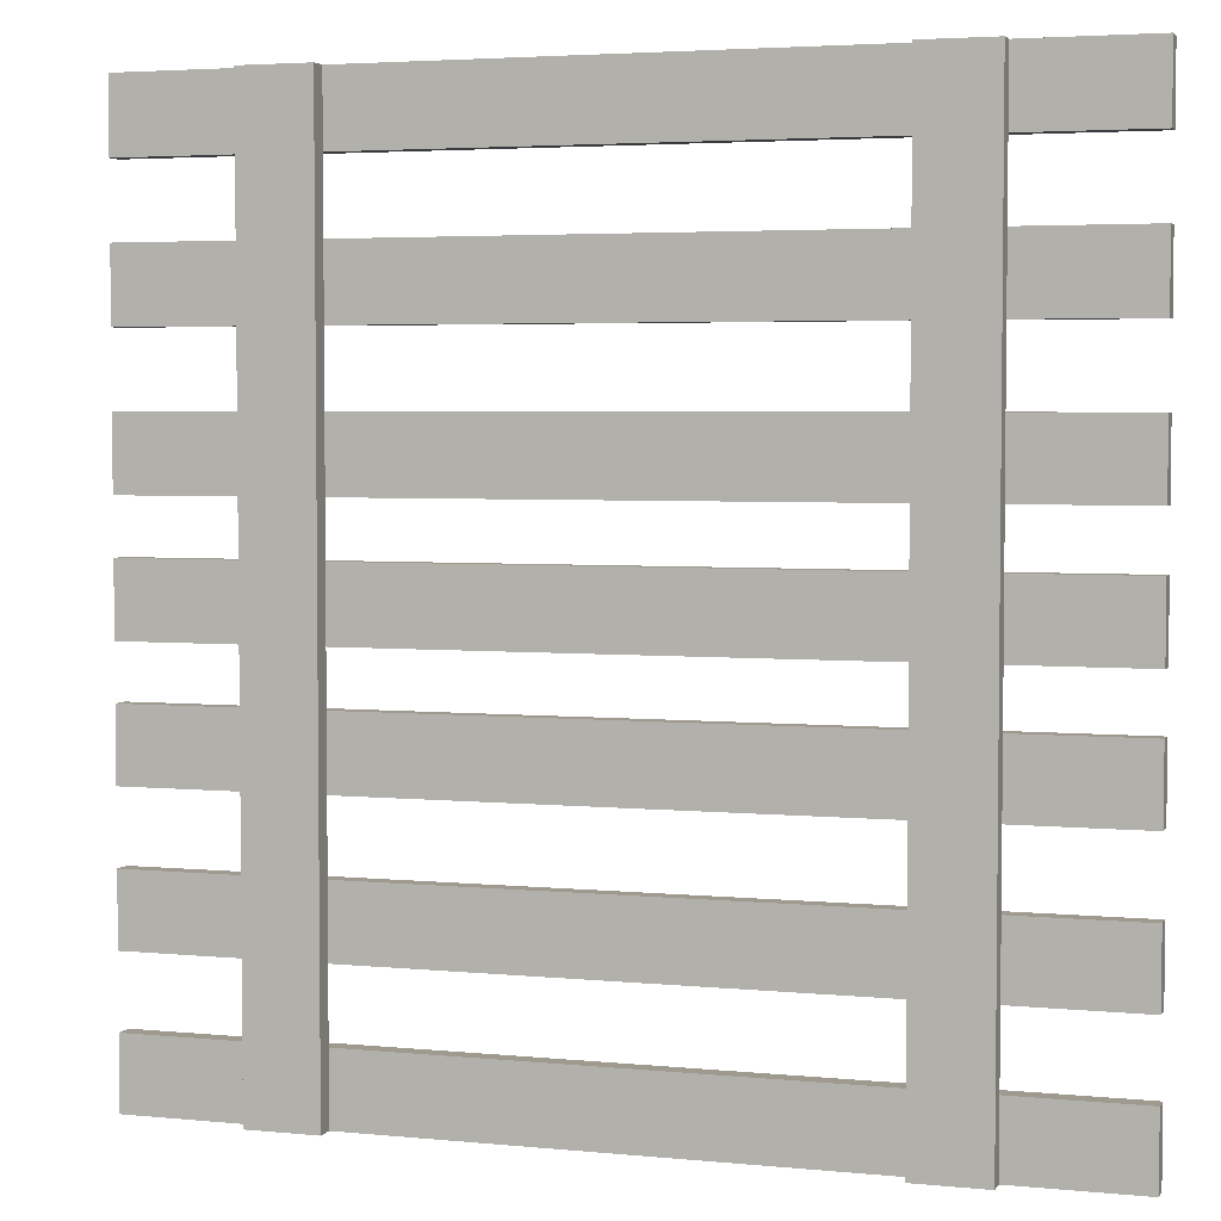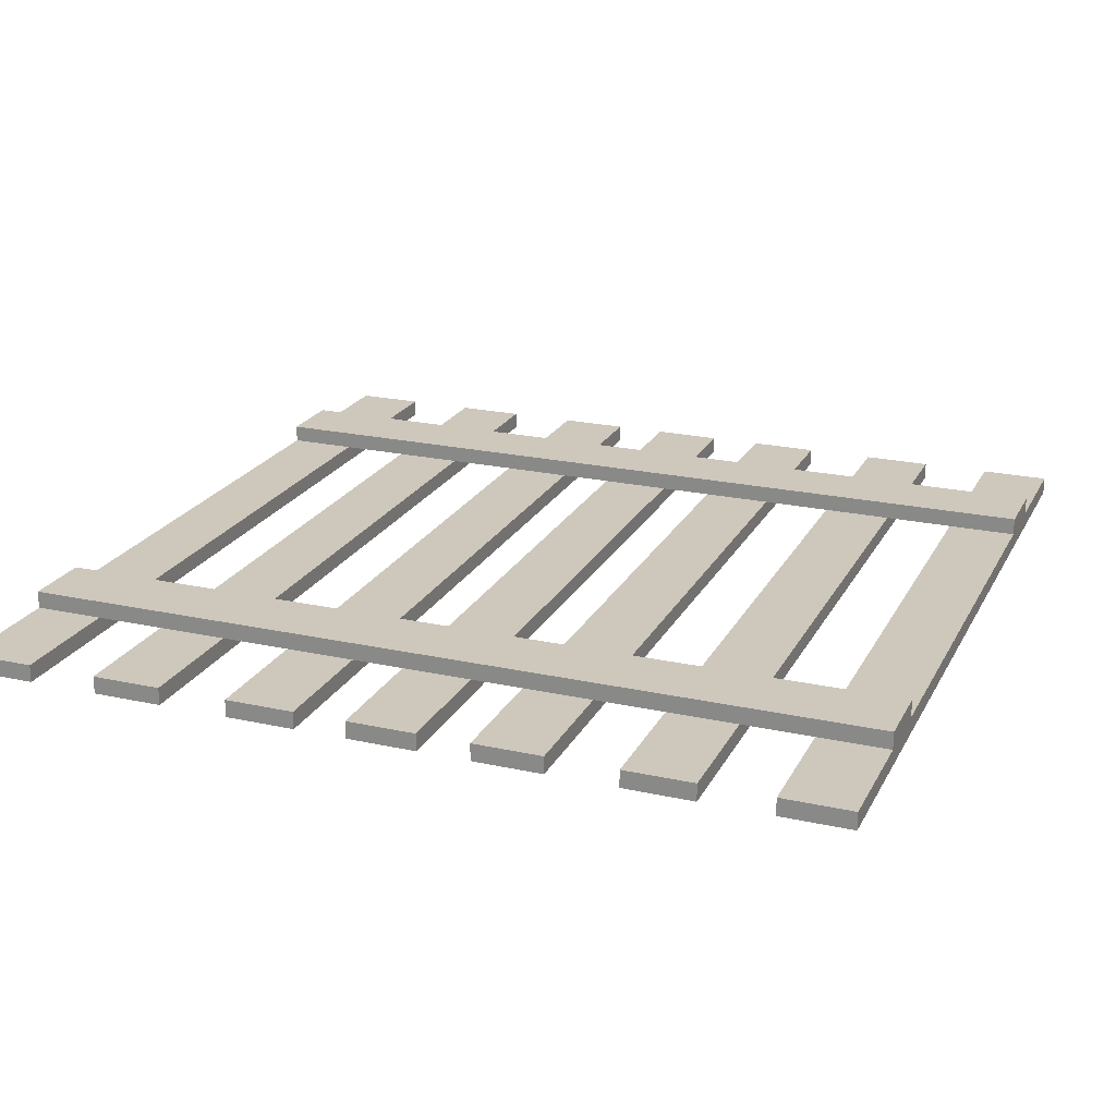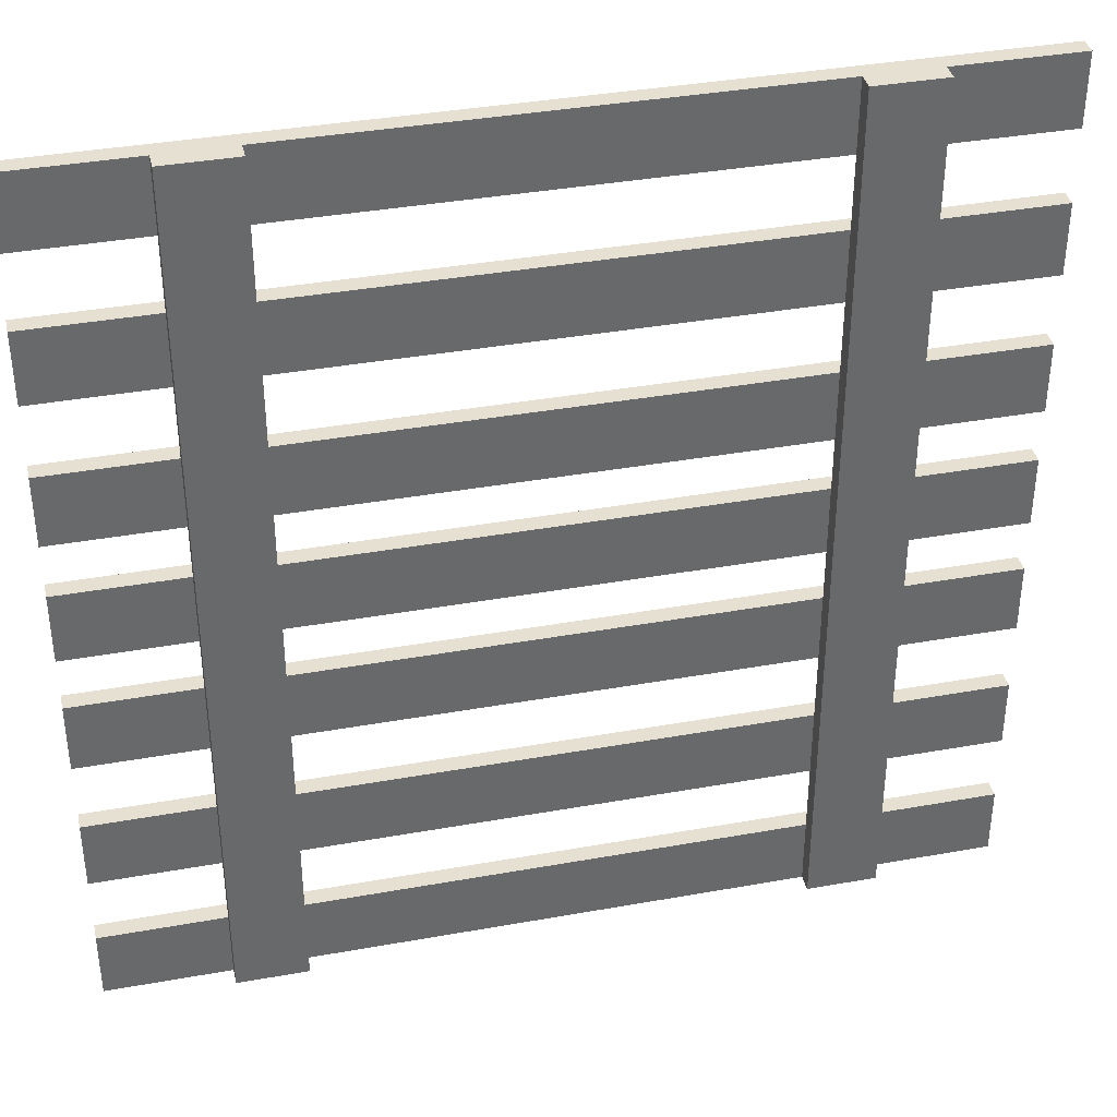
<metadata>
{"format":"obj","ext":"obj","renderer":"f3d","projection":"perspective","resolution":1024,"background":"white","views":[{"elev":3.9,"azim":-162.1,"up":"+Z"},{"elev":21.8,"azim":-68.7,"up":"+Y"},{"elev":37.8,"azim":167.1,"up":"+Z"}]}
</metadata>
<code>
o
v -2.5 0 2.5
v -2.5 0 2.1
v -2.5 0 1.7
v -2.5 0 1.3
v -2.5 0 0.9
v -2.5 0 0.5
v -2.5 0 0.2
v -2.5 0 -0.2
v -2.5 0 -0.5
v -2.5 0 -0.9
v -2.5 0 -1.3
v -2.5 0 -1.7
v -2.5 0 -2.1
v -2.5 0 -2.5
v -2.5 0.1 2.5
v -2.5 0.1 2.1
v -2.5 0.1 1.7
v -2.5 0.1 1.3
v -2.5 0.1 0.9
v -2.5 0.1 0.5
v -2.5 0.1 0.2
v -2.5 0.1 -0.2
v -2.5 0.1 -0.5
v -2.5 0.1 -0.9
v -2.5 0.1 -1.3
v -2.5 0.1 -1.7
v -2.5 0.1 -2.1
v -2.5 0.1 -2.5
v -1.8 0.1 2.5
v -1.8 0.1 2.1
v -1.8 0.1 1.7
v -1.8 0.1 1.3
v -1.8 0.1 0.9
v -1.8 0.1 0.5
v -1.8 0.1 0.2
v -1.8 0.1 -0.2
v -1.8 0.1 -0.5
v -1.8 0.1 -0.9
v -1.8 0.1 -1.3
v -1.8 0.1 -1.7
v -1.8 0.1 -2.1
v -1.8 0.1 -2.5
v -1.8 0.2 2.5
v -1.8 0.2 -2.5
v 1.4 0.1 2.5
v 1.4 0.1 2.1
v 1.4 0.1 1.7
v 1.4 0.1 1.3
v 1.4 0.1 0.9
v 1.4 0.1 0.5
v 1.4 0.1 0.2
v 1.4 0.1 -0.2
v 1.4 0.1 -0.5
v 1.4 0.1 -0.9
v 1.4 0.1 -1.3
v 1.4 0.1 -1.7
v 1.4 0.1 -2.1
v 1.4 0.1 -2.5
v 1.4 0.2 2.5
v 1.4 0.2 -2.5
v -1.4 0.1 2.5
v -1.4 0.1 2.1
v -1.4 0.1 1.7
v -1.4 0.1 1.3
v -1.4 0.1 0.9
v -1.4 0.1 0.5
v -1.4 0.1 0.2
v -1.4 0.1 -0.2
v -1.4 0.1 -0.5
v -1.4 0.1 -0.9
v -1.4 0.1 -1.3
v -1.4 0.1 -1.7
v -1.4 0.1 -2.1
v -1.4 0.1 -2.5
v -1.4 0.2 2.5
v -1.4 0.2 -2.5
v 1.8 0.1 2.5
v 1.8 0.1 2.1
v 1.8 0.1 1.7
v 1.8 0.1 1.3
v 1.8 0.1 0.9
v 1.8 0.1 0.5
v 1.8 0.1 0.2
v 1.8 0.1 -0.2
v 1.8 0.1 -0.5
v 1.8 0.1 -0.9
v 1.8 0.1 -1.3
v 1.8 0.1 -1.7
v 1.8 0.1 -2.1
v 1.8 0.1 -2.5
v 1.8 0.2 2.5
v 1.8 0.2 -2.5
v 2.5 0 2.5
v 2.5 0 2.1
v 2.5 0 1.7
v 2.5 0 1.3
v 2.5 0 0.9
v 2.5 0 0.5
v 2.5 0 0.2
v 2.5 0 -0.2
v 2.5 0 -0.5
v 2.5 0 -0.9
v 2.5 0 -1.3
v 2.5 0 -1.7
v 2.5 0 -2.1
v 2.5 0 -2.5
v 2.5 0.1 2.5
v 2.5 0.1 2.1
v 2.5 0.1 1.7
v 2.5 0.1 1.3
v 2.5 0.1 0.9
v 2.5 0.1 0.5
v 2.5 0.1 0.2
v 2.5 0.1 -0.2
v 2.5 0.1 -0.5
v 2.5 0.1 -0.9
v 2.5 0.1 -1.3
v 2.5 0.1 -1.7
v 2.5 0.1 -2.1
v 2.5 0.1 -2.5
v -2.5 0 2.5
v -2.5 0.1 2.5
v -1.8 0.1 2.5
v -1.8 0.2 2.5
v -1.7 0.1 2.5
v -1.7 0.2 2.5
v -1.5 0.1 2.5
v -1.5 0.2 2.5
v -1.4 0.1 2.5
v -1.4 0.2 2.5
v 1.4 0.1 2.5
v 1.4 0.2 2.5
v 1.5 0.1 2.5
v 1.5 0.2 2.5
v 1.7 0.1 2.5
v 1.7 0.2 2.5
v 1.8 0.1 2.5
v 1.8 0.2 2.5
v 2.5 0 2.5
v 2.5 0.1 2.5
v -2.5 0 1.7
v -2.5 0.1 1.7
v -1.8 0.1 1.7
v -1.7 0.1 1.7
v -1.5 0.1 1.7
v -1.4 0.1 1.7
v 1.4 0.1 1.7
v 1.5 0.1 1.7
v 1.7 0.1 1.7
v 1.8 0.1 1.7
v 2.5 0 1.7
v 2.5 0.1 1.7
v -2.5 0 0.9
v -2.5 0.1 0.9
v -1.8 0.1 0.9
v -1.7 0.1 0.9
v -1.5 0.1 0.9
v -1.4 0.1 0.9
v 1.4 0.1 0.9
v 1.5 0.1 0.9
v 1.7 0.1 0.9
v 1.8 0.1 0.9
v 2.5 0 0.9
v 2.5 0.1 0.9
v -2.5 0 0.2
v -2.5 0.1 0.2
v -1.8 0.1 0.2
v -1.7 0.1 0.2
v -1.5 0.1 0.2
v -1.4 0.1 0.2
v 1.4 0.1 0.2
v 1.5 0.1 0.2
v 1.7 0.1 0.2
v 1.8 0.1 0.2
v 2.5 0 0.2
v 2.5 0.1 0.2
v -2.5 0 -0.5
v -2.5 0.1 -0.5
v -1.8 0.1 -0.5
v -1.7 0.1 -0.5
v -1.5 0.1 -0.5
v -1.4 0.1 -0.5
v 1.4 0.1 -0.5
v 1.5 0.1 -0.5
v 1.7 0.1 -0.5
v 1.8 0.1 -0.5
v 2.5 0 -0.5
v 2.5 0.1 -0.5
v -2.5 0 -1.3
v -2.5 0.1 -1.3
v -1.8 0.1 -1.3
v -1.7 0.1 -1.3
v -1.5 0.1 -1.3
v -1.4 0.1 -1.3
v 1.4 0.1 -1.3
v 1.5 0.1 -1.3
v 1.7 0.1 -1.3
v 1.8 0.1 -1.3
v 2.5 0 -1.3
v 2.5 0.1 -1.3
v -2.5 0 -2.1
v -2.5 0.1 -2.1
v -1.8 0.1 -2.1
v -1.7 0.1 -2.1
v -1.5 0.1 -2.1
v -1.4 0.1 -2.1
v 1.4 0.1 -2.1
v 1.5 0.1 -2.1
v 1.7 0.1 -2.1
v 1.8 0.1 -2.1
v 2.5 0 -2.1
v 2.5 0.1 -2.1
v -2.5 0 2.1
v -2.5 0.1 2.1
v -1.8 0.1 2.1
v -1.7 0.1 2.1
v -1.5 0.1 2.1
v -1.4 0.1 2.1
v 1.4 0.1 2.1
v 1.5 0.1 2.1
v 1.7 0.1 2.1
v 1.8 0.1 2.1
v 2.5 0 2.1
v 2.5 0.1 2.1
v -2.5 0 1.3
v -2.5 0.1 1.3
v -1.8 0.1 1.3
v -1.7 0.1 1.3
v -1.5 0.1 1.3
v -1.4 0.1 1.3
v 1.4 0.1 1.3
v 1.5 0.1 1.3
v 1.7 0.1 1.3
v 1.8 0.1 1.3
v 2.5 0 1.3
v 2.5 0.1 1.3
v -2.5 0 0.5
v -2.5 0.1 0.5
v -1.8 0.1 0.5
v -1.7 0.1 0.5
v -1.5 0.1 0.5
v -1.4 0.1 0.5
v 1.4 0.1 0.5
v 1.5 0.1 0.5
v 1.7 0.1 0.5
v 1.8 0.1 0.5
v 2.5 0 0.5
v 2.5 0.1 0.5
v -2.5 0 -0.2
v -2.5 0.1 -0.2
v -1.8 0.1 -0.2
v -1.7 0.1 -0.2
v -1.5 0.1 -0.2
v -1.4 0.1 -0.2
v 1.4 0.1 -0.2
v 1.5 0.1 -0.2
v 1.7 0.1 -0.2
v 1.8 0.1 -0.2
v 2.5 0 -0.2
v 2.5 0.1 -0.2
v -2.5 0 -0.9
v -2.5 0.1 -0.9
v -1.8 0.1 -0.9
v -1.7 0.1 -0.9
v -1.5 0.1 -0.9
v -1.4 0.1 -0.9
v 1.4 0.1 -0.9
v 1.5 0.1 -0.9
v 1.7 0.1 -0.9
v 1.8 0.1 -0.9
v 2.5 0 -0.9
v 2.5 0.1 -0.9
v -2.5 0 -1.7
v -2.5 0.1 -1.7
v -1.8 0.1 -1.7
v -1.7 0.1 -1.7
v -1.5 0.1 -1.7
v -1.4 0.1 -1.7
v 1.4 0.1 -1.7
v 1.5 0.1 -1.7
v 1.7 0.1 -1.7
v 1.8 0.1 -1.7
v 2.5 0 -1.7
v 2.5 0.1 -1.7
v -2.5 0 -2.5
v -2.5 0.1 -2.5
v -1.8 0.1 -2.5
v -1.8 0.2 -2.5
v -1.7 0.1 -2.5
v -1.7 0.2 -2.5
v -1.5 0.1 -2.5
v -1.5 0.2 -2.5
v -1.4 0.1 -2.5
v -1.4 0.2 -2.5
v 1.4 0.1 -2.5
v 1.4 0.2 -2.5
v 1.5 0.1 -2.5
v 1.5 0.2 -2.5
v 1.7 0.1 -2.5
v 1.7 0.2 -2.5
v 1.8 0.1 -2.5
v 1.8 0.2 -2.5
v 2.5 0 -2.5
v 2.5 0.1 -2.5
v -2.5 0 2.5
v 2.5 0 2.5
v -2.5 0 2.1
v 2.5 0 2.1
v -2.5 0 1.7
v 2.5 0 1.7
v -2.5 0 1.3
v 2.5 0 1.3
v -2.5 0 0.9
v 2.5 0 0.9
v -2.5 0 0.5
v 2.5 0 0.5
v -2.5 0 0.2
v 2.5 0 0.2
v -2.5 0 -0.2
v 2.5 0 -0.2
v -2.5 0 -0.5
v 2.5 0 -0.5
v -2.5 0 -0.9
v 2.5 0 -0.9
v -2.5 0 -1.3
v 2.5 0 -1.3
v -2.5 0 -1.7
v 2.5 0 -1.7
v -2.5 0 -2.1
v 2.5 0 -2.1
v -2.5 0 -2.5
v 2.5 0 -2.5
v -1.8 0.1 2.1
v -1.7 0.1 2.1
v -1.5 0.1 2.1
v -1.4 0.1 2.1
v 1.4 0.1 2.1
v 1.5 0.1 2.1
v 1.7 0.1 2.1
v 1.8 0.1 2.1
v -1.8 0.1 1.7
v -1.7 0.1 1.7
v -1.5 0.1 1.7
v -1.4 0.1 1.7
v 1.4 0.1 1.7
v 1.5 0.1 1.7
v 1.7 0.1 1.7
v 1.8 0.1 1.7
v -1.8 0.1 1.3
v -1.7 0.1 1.3
v -1.5 0.1 1.3
v -1.4 0.1 1.3
v 1.4 0.1 1.3
v 1.5 0.1 1.3
v 1.7 0.1 1.3
v 1.8 0.1 1.3
v -1.8 0.1 0.9
v -1.7 0.1 0.9
v -1.5 0.1 0.9
v -1.4 0.1 0.9
v 1.4 0.1 0.9
v 1.5 0.1 0.9
v 1.7 0.1 0.9
v 1.8 0.1 0.9
v -1.8 0.1 0.5
v -1.7 0.1 0.5
v -1.5 0.1 0.5
v -1.4 0.1 0.5
v 1.4 0.1 0.5
v 1.5 0.1 0.5
v 1.7 0.1 0.5
v 1.8 0.1 0.5
v -1.8 0.1 0.2
v -1.7 0.1 0.2
v -1.5 0.1 0.2
v -1.4 0.1 0.2
v 1.4 0.1 0.2
v 1.5 0.1 0.2
v 1.7 0.1 0.2
v 1.8 0.1 0.2
v -1.8 0.1 -0.2
v -1.7 0.1 -0.2
v -1.5 0.1 -0.2
v -1.4 0.1 -0.2
v 1.4 0.1 -0.2
v 1.5 0.1 -0.2
v 1.7 0.1 -0.2
v 1.8 0.1 -0.2
v -1.8 0.1 -0.5
v -1.7 0.1 -0.5
v -1.5 0.1 -0.5
v -1.4 0.1 -0.5
v 1.4 0.1 -0.5
v 1.5 0.1 -0.5
v 1.7 0.1 -0.5
v 1.8 0.1 -0.5
v -1.8 0.1 -0.9
v -1.7 0.1 -0.9
v -1.5 0.1 -0.9
v -1.4 0.1 -0.9
v 1.4 0.1 -0.9
v 1.5 0.1 -0.9
v 1.7 0.1 -0.9
v 1.8 0.1 -0.9
v -1.8 0.1 -1.3
v -1.7 0.1 -1.3
v -1.5 0.1 -1.3
v -1.4 0.1 -1.3
v 1.4 0.1 -1.3
v 1.5 0.1 -1.3
v 1.7 0.1 -1.3
v 1.8 0.1 -1.3
v -1.8 0.1 -1.7
v -1.7 0.1 -1.7
v -1.5 0.1 -1.7
v -1.4 0.1 -1.7
v 1.4 0.1 -1.7
v 1.5 0.1 -1.7
v 1.7 0.1 -1.7
v 1.8 0.1 -1.7
v -1.8 0.1 -2.1
v -1.7 0.1 -2.1
v -1.5 0.1 -2.1
v -1.4 0.1 -2.1
v 1.4 0.1 -2.1
v 1.5 0.1 -2.1
v 1.7 0.1 -2.1
v 1.8 0.1 -2.1
v -2.5 0.1 2.5
v -1.8 0.1 2.5
v -1.4 0.1 2.5
v 1.4 0.1 2.5
v 1.8 0.1 2.5
v 2.5 0.1 2.5
v -2.5 0.1 2.1
v -1.8 0.1 2.1
v -1.4 0.1 2.1
v 1.4 0.1 2.1
v 1.8 0.1 2.1
v 2.5 0.1 2.1
v -2.5 0.1 1.7
v -1.8 0.1 1.7
v -1.4 0.1 1.7
v 1.4 0.1 1.7
v 1.8 0.1 1.7
v 2.5 0.1 1.7
v -2.5 0.1 1.3
v -1.8 0.1 1.3
v -1.4 0.1 1.3
v 1.4 0.1 1.3
v 1.8 0.1 1.3
v 2.5 0.1 1.3
v -2.5 0.1 0.9
v -1.8 0.1 0.9
v -1.4 0.1 0.9
v 1.4 0.1 0.9
v 1.8 0.1 0.9
v 2.5 0.1 0.9
v -2.5 0.1 0.5
v -1.8 0.1 0.5
v -1.4 0.1 0.5
v 1.4 0.1 0.5
v 1.8 0.1 0.5
v 2.5 0.1 0.5
v -2.5 0.1 0.2
v -1.8 0.1 0.2
v -1.4 0.1 0.2
v 1.4 0.1 0.2
v 1.8 0.1 0.2
v 2.5 0.1 0.2
v -2.5 0.1 -0.2
v -1.8 0.1 -0.2
v -1.4 0.1 -0.2
v 1.4 0.1 -0.2
v 1.8 0.1 -0.2
v 2.5 0.1 -0.2
v -2.5 0.1 -0.5
v -1.8 0.1 -0.5
v -1.4 0.1 -0.5
v 1.4 0.1 -0.5
v 1.8 0.1 -0.5
v 2.5 0.1 -0.5
v -2.5 0.1 -0.9
v -1.8 0.1 -0.9
v -1.4 0.1 -0.9
v 1.4 0.1 -0.9
v 1.8 0.1 -0.9
v 2.5 0.1 -0.9
v -2.5 0.1 -1.3
v -1.8 0.1 -1.3
v -1.4 0.1 -1.3
v 1.4 0.1 -1.3
v 1.8 0.1 -1.3
v 2.5 0.1 -1.3
v -2.5 0.1 -1.7
v -1.8 0.1 -1.7
v -1.4 0.1 -1.7
v 1.4 0.1 -1.7
v 1.8 0.1 -1.7
v 2.5 0.1 -1.7
v -2.5 0.1 -2.1
v -1.8 0.1 -2.1
v -1.4 0.1 -2.1
v 1.4 0.1 -2.1
v 1.8 0.1 -2.1
v 2.5 0.1 -2.1
v -2.5 0.1 -2.5
v -1.8 0.1 -2.5
v -1.4 0.1 -2.5
v 1.4 0.1 -2.5
v 1.8 0.1 -2.5
v 2.5 0.1 -2.5
v -1.8 0.2 2.5
v -1.7 0.2 2.5
v -1.5 0.2 2.5
v -1.4 0.2 2.5
v 1.4 0.2 2.5
v 1.5 0.2 2.5
v 1.7 0.2 2.5
v 1.8 0.2 2.5
v -1.8 0.2 -2.5
v -1.7 0.2 -2.5
v -1.5 0.2 -2.5
v -1.4 0.2 -2.5
v 1.4 0.2 -2.5
v 1.5 0.2 -2.5
v 1.7 0.2 -2.5
v 1.8 0.2 -2.5
f 15 2 1
f 16 2 15
f 17 4 3
f 18 4 17
f 19 6 5
f 20 6 19
f 21 8 7
f 22 8 21
f 23 10 9
f 24 10 23
f 25 12 11
f 26 12 25
f 27 14 13
f 28 14 27
f 43 30 29
f 43 42 41
f 43 41 40
f 43 40 39
f 43 39 38
f 43 38 37
f 43 37 36
f 43 36 35
f 43 35 34
f 43 34 33
f 43 33 32
f 43 32 31
f 43 31 30
f 44 42 43
f 59 46 45
f 59 58 57
f 59 57 56
f 59 56 55
f 59 55 54
f 59 54 53
f 59 53 52
f 59 52 51
f 59 51 50
f 59 50 49
f 59 49 48
f 59 48 47
f 59 47 46
f 60 58 59
f 61 62 75
f 73 74 75
f 72 73 75
f 71 72 75
f 70 71 75
f 69 70 75
f 68 69 75
f 67 68 75
f 66 67 75
f 65 66 75
f 64 65 75
f 63 64 75
f 62 63 75
f 75 74 76
f 77 78 91
f 89 90 91
f 88 89 91
f 87 88 91
f 86 87 91
f 85 86 91
f 84 85 91
f 83 84 91
f 82 83 91
f 81 82 91
f 80 81 91
f 79 80 91
f 78 79 91
f 91 90 92
f 93 94 107
f 107 94 108
f 95 96 109
f 109 96 110
f 97 98 111
f 111 98 112
f 99 100 113
f 113 100 114
f 101 102 115
f 115 102 116
f 103 104 117
f 117 104 118
f 105 106 119
f 119 106 120
f 123 122 121
f 125 123 121
f 125 124 123
f 126 124 125
f 127 125 121
f 127 126 125
f 128 126 127
f 129 127 121
f 129 128 127
f 130 128 129
f 131 129 121
f 133 131 121
f 133 132 131
f 134 132 133
f 135 133 121
f 135 134 133
f 136 134 135
f 137 135 121
f 137 136 135
f 138 136 137
f 139 137 121
f 140 137 139
f 143 142 141
f 144 143 141
f 145 144 141
f 146 145 141
f 147 146 141
f 148 147 141
f 149 148 141
f 150 149 141
f 151 150 141
f 152 150 151
f 155 154 153
f 156 155 153
f 157 156 153
f 158 157 153
f 159 158 153
f 160 159 153
f 161 160 153
f 162 161 153
f 163 162 153
f 164 162 163
f 167 166 165
f 168 167 165
f 169 168 165
f 170 169 165
f 171 170 165
f 172 171 165
f 173 172 165
f 174 173 165
f 175 174 165
f 176 174 175
f 179 178 177
f 180 179 177
f 181 180 177
f 182 181 177
f 183 182 177
f 184 183 177
f 185 184 177
f 186 185 177
f 187 186 177
f 188 186 187
f 191 190 189
f 192 191 189
f 193 192 189
f 194 193 189
f 195 194 189
f 196 195 189
f 197 196 189
f 198 197 189
f 199 198 189
f 200 198 199
f 203 202 201
f 204 203 201
f 205 204 201
f 206 205 201
f 207 206 201
f 208 207 201
f 209 208 201
f 210 209 201
f 211 210 201
f 212 210 211
f 213 214 215
f 213 215 216
f 213 216 217
f 213 217 218
f 213 218 219
f 213 219 220
f 213 220 221
f 213 221 222
f 213 222 223
f 223 222 224
f 225 226 227
f 225 227 228
f 225 228 229
f 225 229 230
f 225 230 231
f 225 231 232
f 225 232 233
f 225 233 234
f 225 234 235
f 235 234 236
f 237 238 239
f 237 239 240
f 237 240 241
f 237 241 242
f 237 242 243
f 237 243 244
f 237 244 245
f 237 245 246
f 237 246 247
f 247 246 248
f 249 250 251
f 249 251 252
f 249 252 253
f 249 253 254
f 249 254 255
f 249 255 256
f 249 256 257
f 249 257 258
f 249 258 259
f 259 258 260
f 261 262 263
f 261 263 264
f 261 264 265
f 261 265 266
f 261 266 267
f 261 267 268
f 261 268 269
f 261 269 270
f 261 270 271
f 271 270 272
f 273 274 275
f 273 275 276
f 273 276 277
f 273 277 278
f 273 278 279
f 273 279 280
f 273 280 281
f 273 281 282
f 273 282 283
f 283 282 284
f 285 286 287
f 285 287 289
f 287 288 289
f 289 288 290
f 285 289 291
f 289 290 291
f 291 290 292
f 285 291 293
f 291 292 293
f 293 292 294
f 285 293 295
f 285 295 297
f 295 296 297
f 297 296 298
f 285 297 299
f 297 298 299
f 299 298 300
f 285 299 301
f 299 300 301
f 301 300 302
f 285 301 303
f 303 301 304
f 307 306 305
f 308 306 307
f 311 310 309
f 312 310 311
f 315 314 313
f 316 314 315
f 319 318 317
f 320 318 319
f 323 322 321
f 324 322 323
f 327 326 325
f 328 326 327
f 331 330 329
f 332 330 331
f 341 334 333
f 342 335 334
f 342 334 341
f 343 336 335
f 343 335 342
f 344 336 343
f 345 338 337
f 346 339 338
f 346 338 345
f 347 340 339
f 347 339 346
f 348 340 347
f 357 350 349
f 358 351 350
f 358 350 357
f 359 352 351
f 359 351 358
f 360 352 359
f 361 354 353
f 362 355 354
f 362 354 361
f 363 356 355
f 363 355 362
f 364 356 363
f 373 366 365
f 374 367 366
f 374 366 373
f 375 368 367
f 375 367 374
f 376 368 375
f 377 370 369
f 378 371 370
f 378 370 377
f 379 372 371
f 379 371 378
f 380 372 379
f 389 382 381
f 390 383 382
f 390 382 389
f 391 384 383
f 391 383 390
f 392 384 391
f 393 386 385
f 394 387 386
f 394 386 393
f 395 388 387
f 395 387 394
f 396 388 395
f 405 398 397
f 406 399 398
f 406 398 405
f 407 400 399
f 407 399 406
f 408 400 407
f 409 402 401
f 410 403 402
f 410 402 409
f 411 404 403
f 411 403 410
f 412 404 411
f 421 414 413
f 422 415 414
f 422 414 421
f 423 416 415
f 423 415 422
f 424 416 423
f 425 418 417
f 426 419 418
f 426 418 425
f 427 420 419
f 427 419 426
f 428 420 427
f 429 430 435
f 435 430 436
f 431 432 437
f 437 432 438
f 433 434 439
f 439 434 440
f 441 442 447
f 447 442 448
f 443 444 449
f 449 444 450
f 445 446 451
f 451 446 452
f 453 454 459
f 459 454 460
f 455 456 461
f 461 456 462
f 457 458 463
f 463 458 464
f 465 466 471
f 471 466 472
f 467 468 473
f 473 468 474
f 469 470 475
f 475 470 476
f 477 478 483
f 483 478 484
f 479 480 485
f 485 480 486
f 481 482 487
f 487 482 488
f 489 490 495
f 495 490 496
f 491 492 497
f 497 492 498
f 493 494 499
f 499 494 500
f 501 502 507
f 507 502 508
f 503 504 509
f 509 504 510
f 505 506 511
f 511 506 512
f 513 514 521
f 514 515 522
f 521 514 522
f 515 516 523
f 522 515 523
f 523 516 524
f 517 518 525
f 518 519 526
f 525 518 526
f 519 520 527
f 526 519 527
f 527 520 528

</code>
